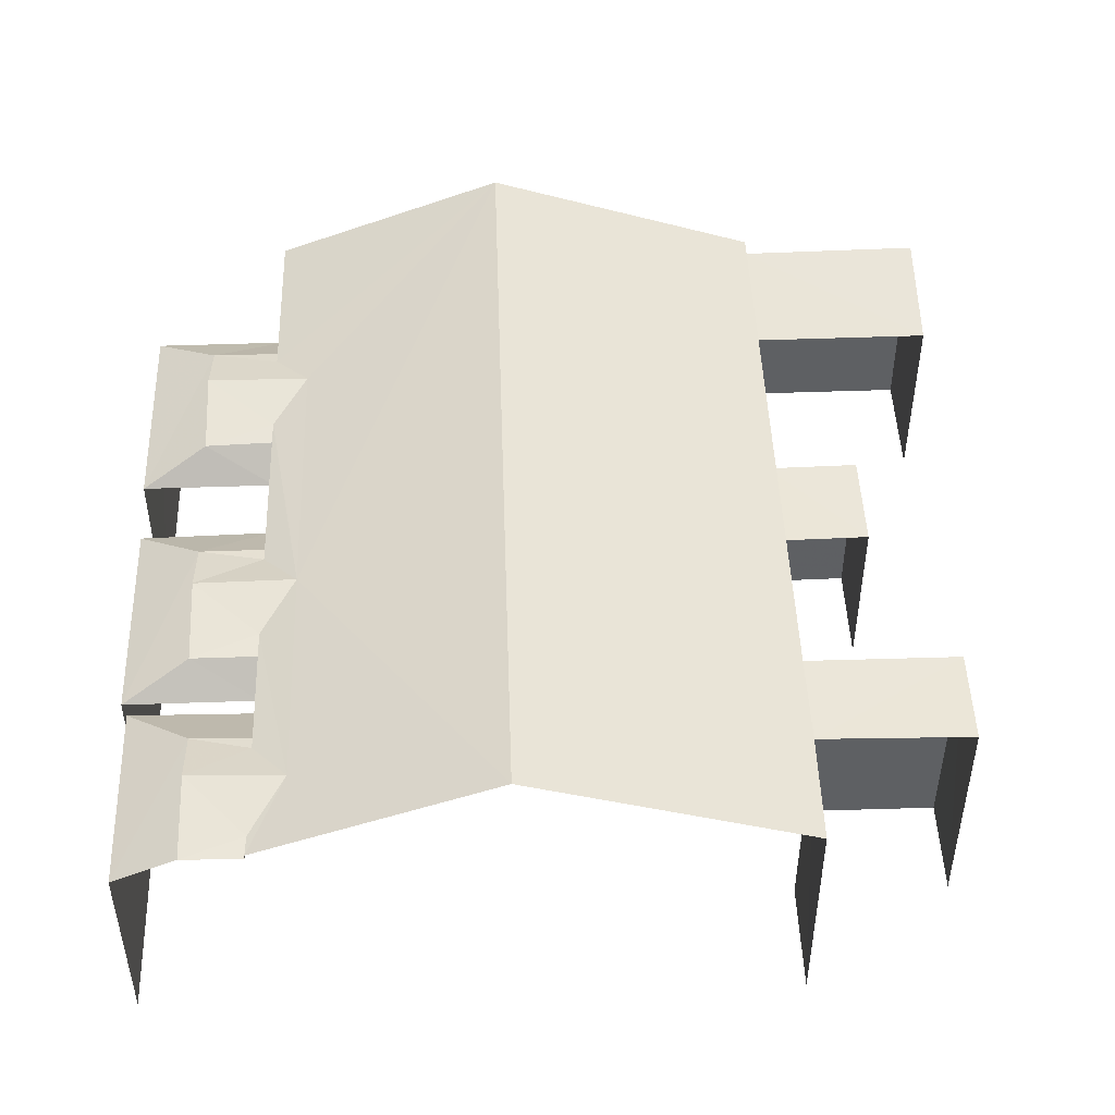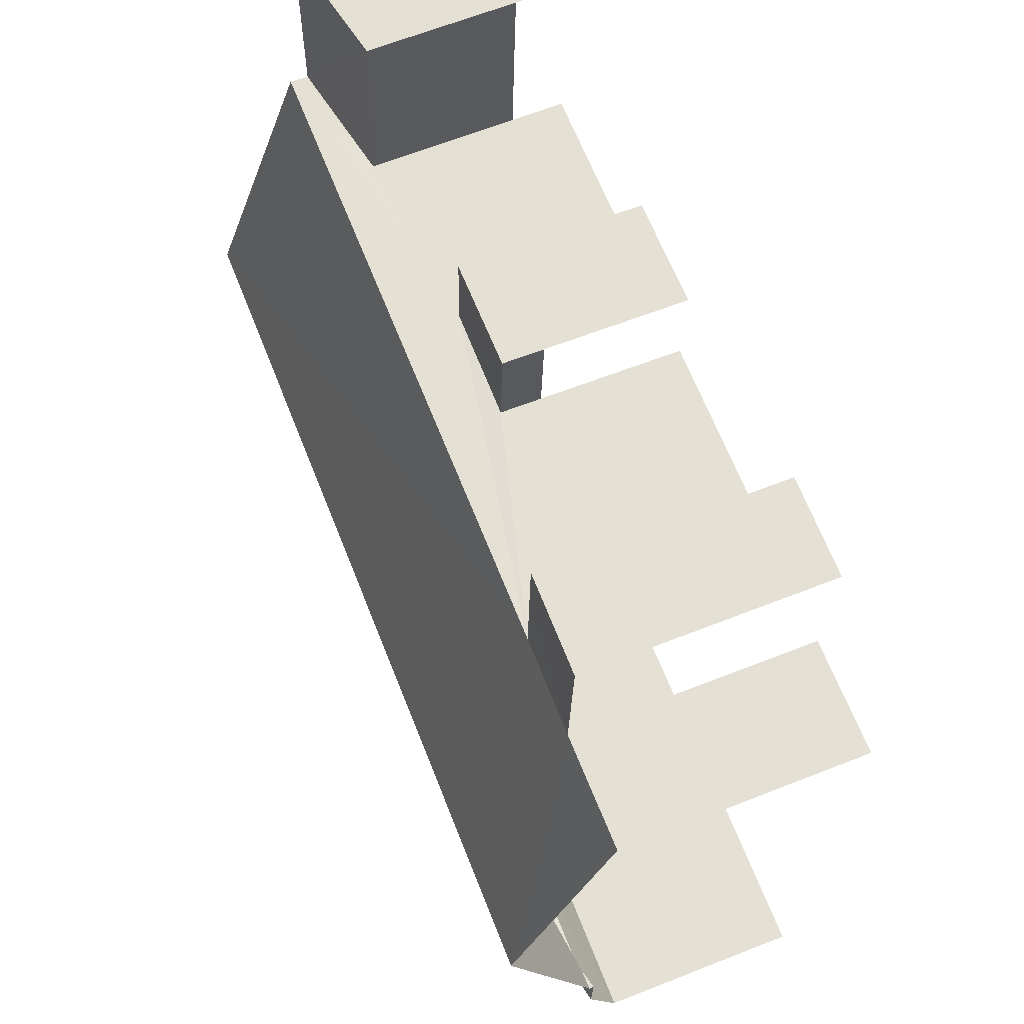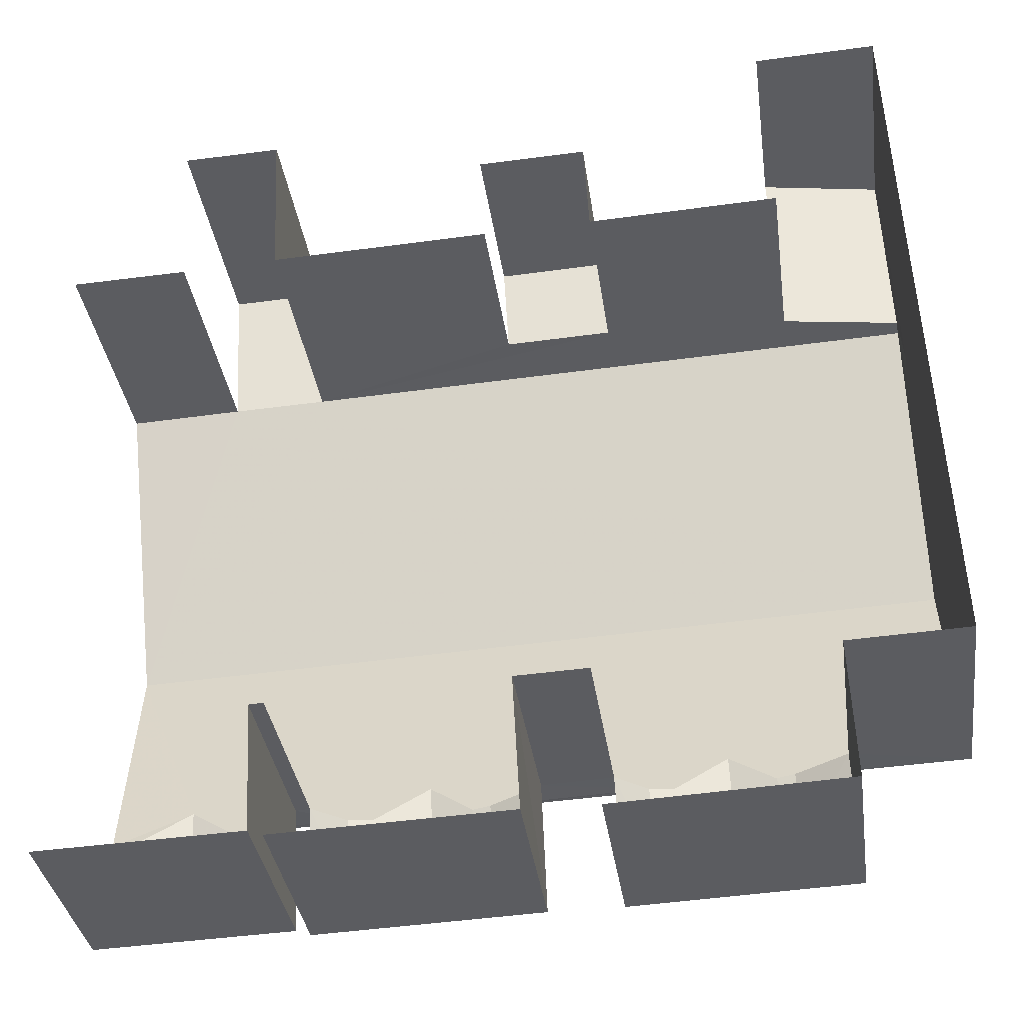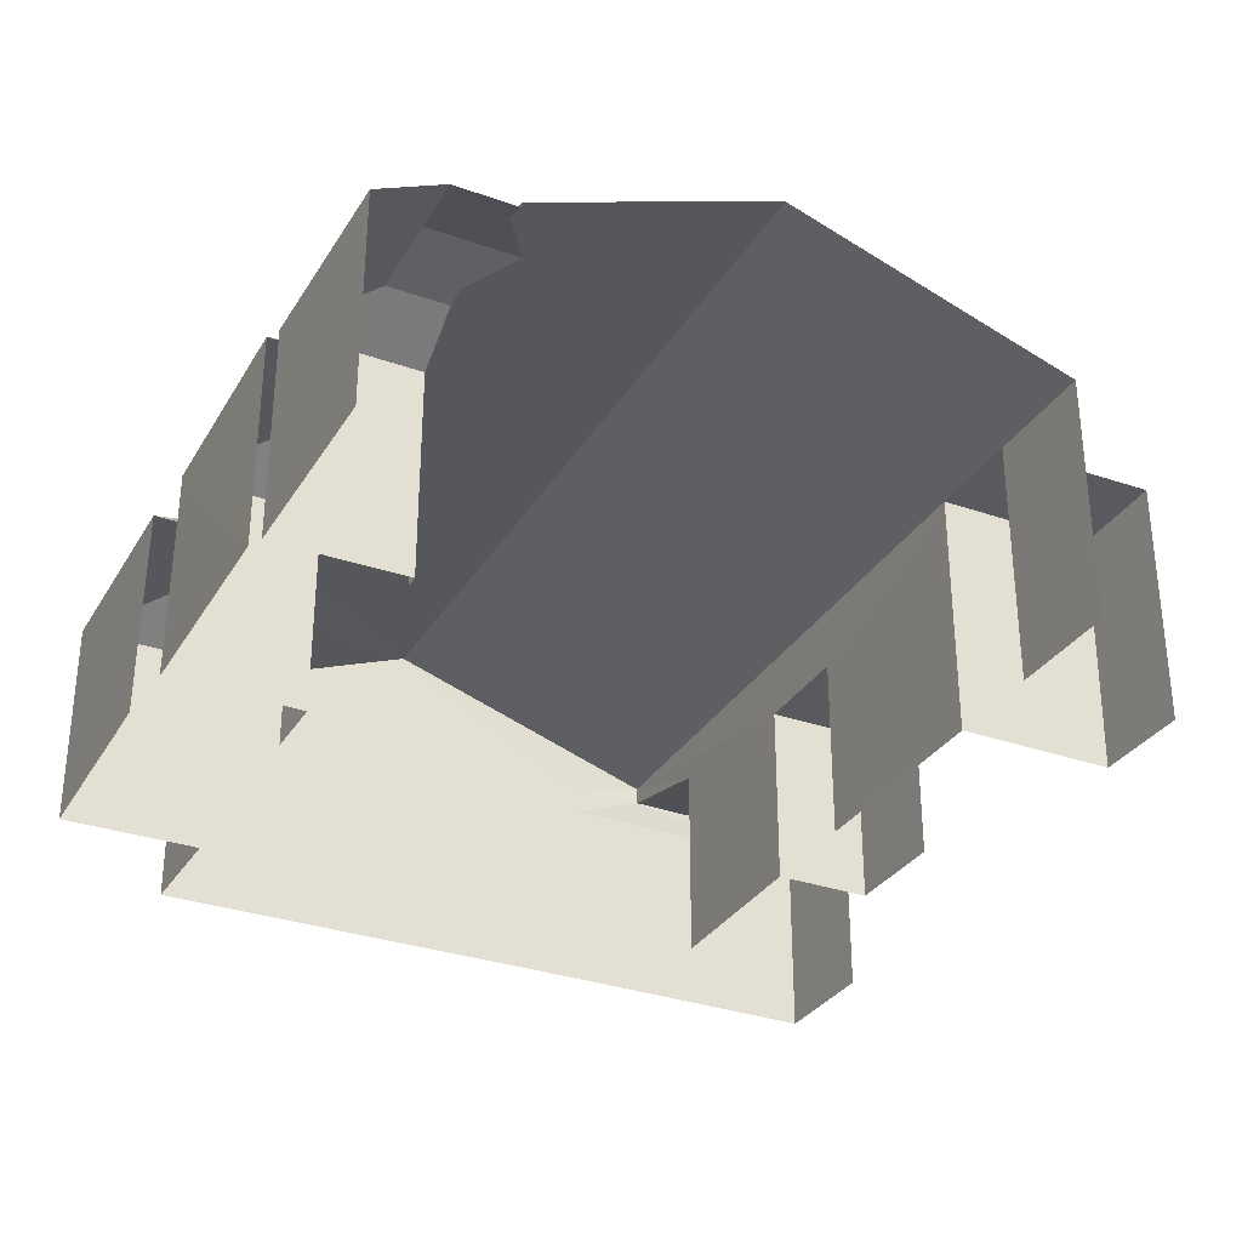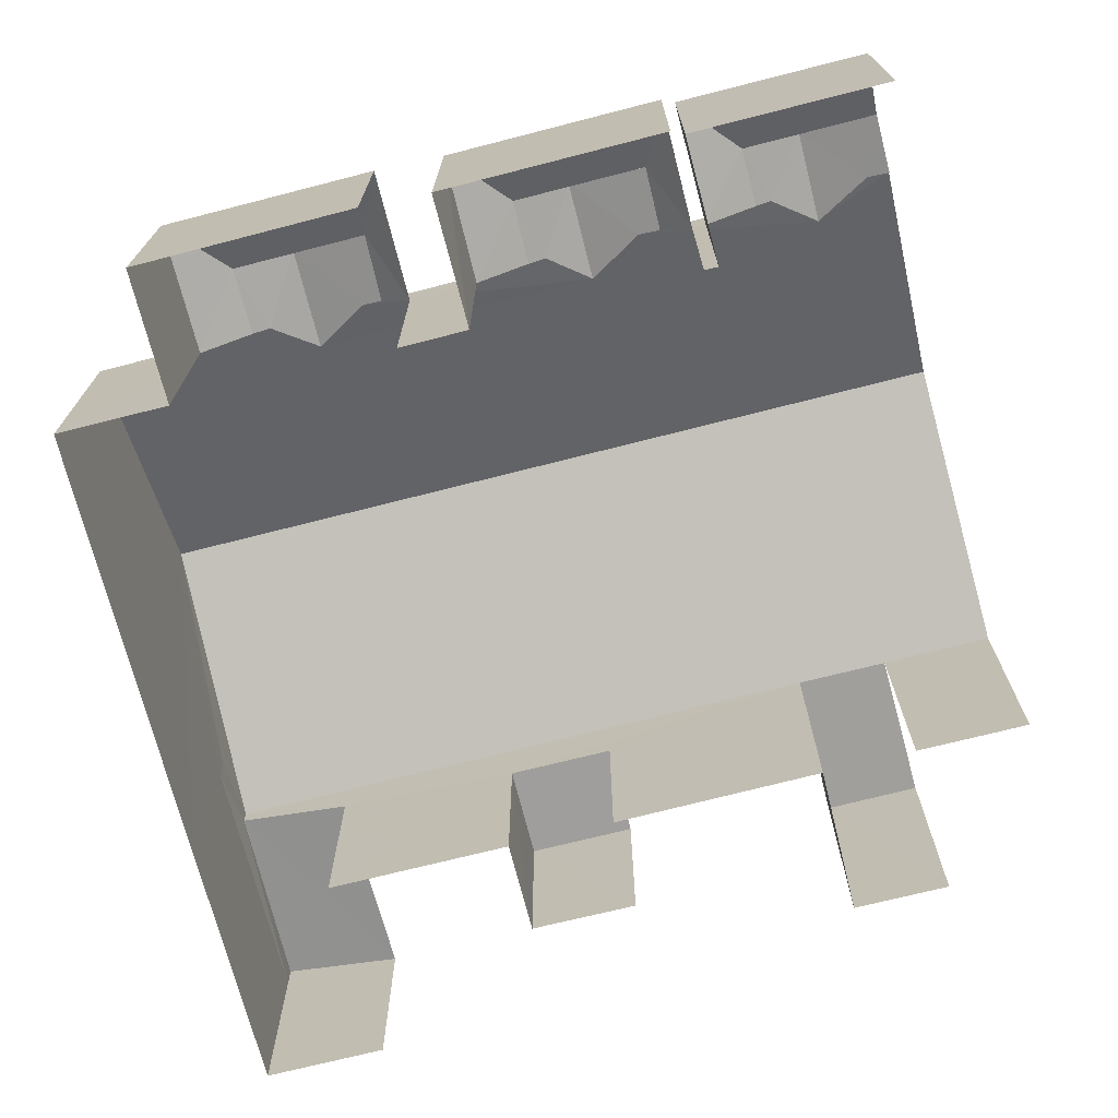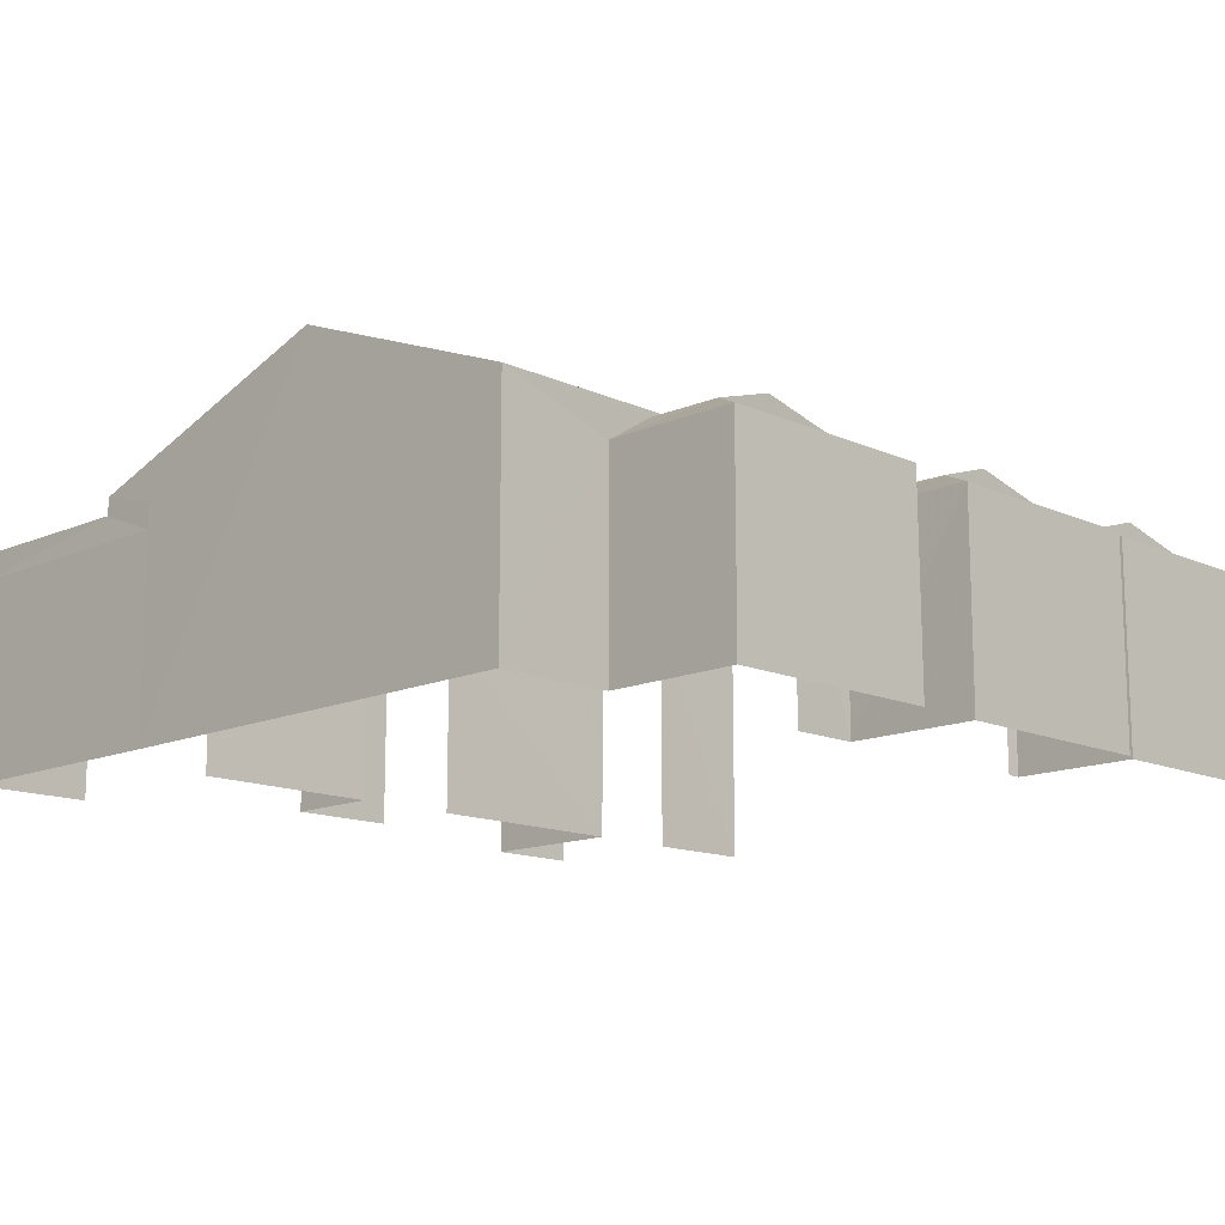
<metadata>
{"format":"obj","ext":"obj","renderer":"f3d","projection":"perspective","resolution":1024,"background":"white","views":[{"elev":47.0,"azim":85.6,"up":"+Z"},{"elev":63.8,"azim":68.4,"up":"+Y"},{"elev":-34.8,"azim":-172.1,"up":"+Y"},{"elev":-31.5,"azim":61.2,"up":"+Z"},{"elev":-71.1,"azim":12.0,"up":"+Z"},{"elev":-13.7,"azim":-47.7,"up":"+Z"}]}
</metadata>
<code>
v -3.737e+05 -1.055e+05 20.06
v -3.737e+05 -1.055e+05 20.06
v -3.737e+05 -1.055e+05 20.06
v -3.737e+05 -1.055e+05 20.06
v -3.737e+05 -1.055e+05 20.06
v -3.737e+05 -1.055e+05 20.06
v -3.737e+05 -1.055e+05 20.07
v -3.737e+05 -1.055e+05 20.07
v -3.737e+05 -1.055e+05 20.07
v -3.737e+05 -1.055e+05 20.07
v -3.737e+05 -1.055e+05 20.06
v -3.737e+05 -1.055e+05 20.06
v -3.737e+05 -1.055e+05 20.06
v -3.737e+05 -1.055e+05 20.06
v -3.737e+05 -1.055e+05 20.06
v -3.737e+05 -1.055e+05 20.06
v -3.737e+05 -1.055e+05 20.06
v -3.737e+05 -1.055e+05 20.06
v -3.737e+05 -1.055e+05 20.06
v -3.737e+05 -1.055e+05 20.06
v -3.737e+05 -1.055e+05 20.06
v -3.737e+05 -1.055e+05 20.07
v -3.737e+05 -1.055e+05 20.06
v -3.737e+05 -1.055e+05 20.06
v -3.737e+05 -1.055e+05 20.06
v -3.737e+05 -1.055e+05 23.7
v -3.737e+05 -1.055e+05 23.7
v -3.737e+05 -1.055e+05 23.7
v -3.737e+05 -1.055e+05 23.7
v -3.737e+05 -1.055e+05 23.62
v -3.737e+05 -1.055e+05 23.16
v -3.737e+05 -1.055e+05 23.62
v -3.737e+05 -1.055e+05 23.16
v -3.737e+05 -1.055e+05 23.7
v -3.737e+05 -1.055e+05 23.62
v -3.737e+05 -1.055e+05 23.91
v -3.737e+05 -1.055e+05 23.91
v -3.737e+05 -1.055e+05 23.62
v -3.737e+05 -1.055e+05 23.16
v -3.737e+05 -1.055e+05 23.62
v -3.737e+05 -1.055e+05 23.16
v -3.737e+05 -1.055e+05 23.62
v -3.737e+05 -1.055e+05 23.7
v -3.737e+05 -1.055e+05 23.91
v -3.737e+05 -1.055e+05 23.91
v -3.737e+05 -1.055e+05 23.62
v -3.737e+05 -1.055e+05 23.16
v -3.737e+05 -1.055e+05 23.62
v -3.737e+05 -1.055e+05 23.7
v -3.737e+05 -1.055e+05 25.11
v -3.737e+05 -1.055e+05 25.11
v -3.737e+05 -1.055e+05 23.7
v -3.737e+05 -1.055e+05 22.8
v -3.737e+05 -1.055e+05 22.79
v -3.737e+05 -1.055e+05 22.79
v -3.737e+05 -1.055e+05 22.8
v -3.737e+05 -1.055e+05 23.7
v -3.737e+05 -1.055e+05 23.63
v -3.737e+05 -1.055e+05 23.62
v -3.737e+05 -1.055e+05 23.16
v -3.737e+05 -1.055e+05 23.16
v -3.737e+05 -1.055e+05 23.16
v -3.737e+05 -1.055e+05 23.16
v -3.737e+05 -1.055e+05 23.16
v -3.737e+05 -1.055e+05 23.7
v -3.737e+05 -1.055e+05 23.62
v -3.737e+05 -1.055e+05 23.91
v -3.737e+05 -1.055e+05 23.7
v -3.737e+05 -1.055e+05 23.7
v -3.737e+05 -1.055e+05 23.7
v -3.737e+05 -1.055e+05 23.7
v -3.737e+05 -1.055e+05 23.91
v -3.737e+05 -1.055e+05 23.62
v -3.737e+05 -1.055e+05 23.04
v -3.737e+05 -1.055e+05 23.44
v -3.737e+05 -1.055e+05 23.04
v -3.737e+05 -1.055e+05 23.43
v -3.737e+05 -1.055e+05 23.16
v -3.737e+05 -1.055e+05 23.04
v -3.737e+05 -1.055e+05 23.04
v -3.737e+05 -1.055e+05 23.44
f 1 2 3
f 2 1 4
f 5 6 7
f 8 9 10
f 11 1 5
f 12 13 14
f 13 4 1
f 9 15 10
f 16 17 18
f 5 7 19
f 20 19 15
f 21 9 22
f 16 18 21
f 14 13 11
f 23 24 25
f 24 20 25
f 11 5 20
f 9 18 25
f 13 1 11
f 9 25 15
f 20 5 19
f 25 20 15
f 21 18 9
f 5 39 6
f 5 78 39
f 56 24 54
f 56 20 24
f 76 17 74
f 76 18 17
f 26 13 12
f 27 26 12
f 52 51 4
f 4 73 2
f 73 51 68
f 32 31 2
f 73 32 2
f 4 51 73
f 15 61 10
f 15 60 61
f 26 27 28
f 29 26 28
f 30 31 32
f 30 33 31
f 34 35 36
f 36 37 34
f 38 35 34
f 35 39 40
f 35 41 39
f 42 43 44
f 44 43 45
f 46 43 42
f 47 33 30
f 48 47 30
f 49 50 29
f 26 29 51
f 26 51 52
f 29 50 51
f 53 54 55
f 53 56 54
f 57 58 44
f 44 45 57
f 59 58 57
f 60 42 61
f 60 46 42
f 62 63 58
f 59 62 58
f 64 41 35
f 38 64 35
f 58 61 42
f 58 63 61
f 40 65 36
f 36 65 37
f 66 65 40
f 51 67 68
f 68 67 69
f 51 50 37
f 50 70 57
f 71 67 65
f 43 34 37
f 65 67 37
f 43 37 45
f 45 50 57
f 67 51 37
f 37 50 45
f 32 69 72
f 72 69 67
f 73 69 32
f 74 75 76
f 74 77 75
f 71 30 72
f 72 67 71
f 48 30 71
f 78 40 39
f 78 66 40
f 56 11 20
f 11 56 29
f 25 18 53
f 53 49 29
f 53 29 56
f 76 75 49
f 18 76 53
f 53 76 49
f 28 12 14
f 28 27 12
f 72 30 32
f 17 79 74
f 74 79 77
f 16 79 17
f 80 79 16
f 21 80 16
f 44 58 42
f 1 78 5
f 65 66 71
f 66 48 71
f 47 66 78
f 1 47 78
f 47 48 66
f 15 19 60
f 46 34 43
f 46 38 34
f 60 64 46
f 64 38 46
f 19 64 60
f 55 24 23
f 55 54 24
f 80 21 50
f 49 75 81
f 21 22 50
f 81 80 50
f 49 81 50
f 22 70 50
f 33 3 2
f 31 33 2
f 70 59 57
f 62 22 9
f 62 70 22
f 62 59 70
f 1 3 33
f 47 1 33
f 41 7 6
f 39 41 6
f 69 73 68
f 53 55 23
f 25 53 23
f 36 35 40
f 9 8 63
f 62 9 63
f 19 7 41
f 64 19 41
f 63 8 10
f 61 63 10
f 26 52 4
f 13 26 4
f 80 75 79
f 79 75 77
f 81 75 80
f 14 29 28
f 14 11 29

</code>
